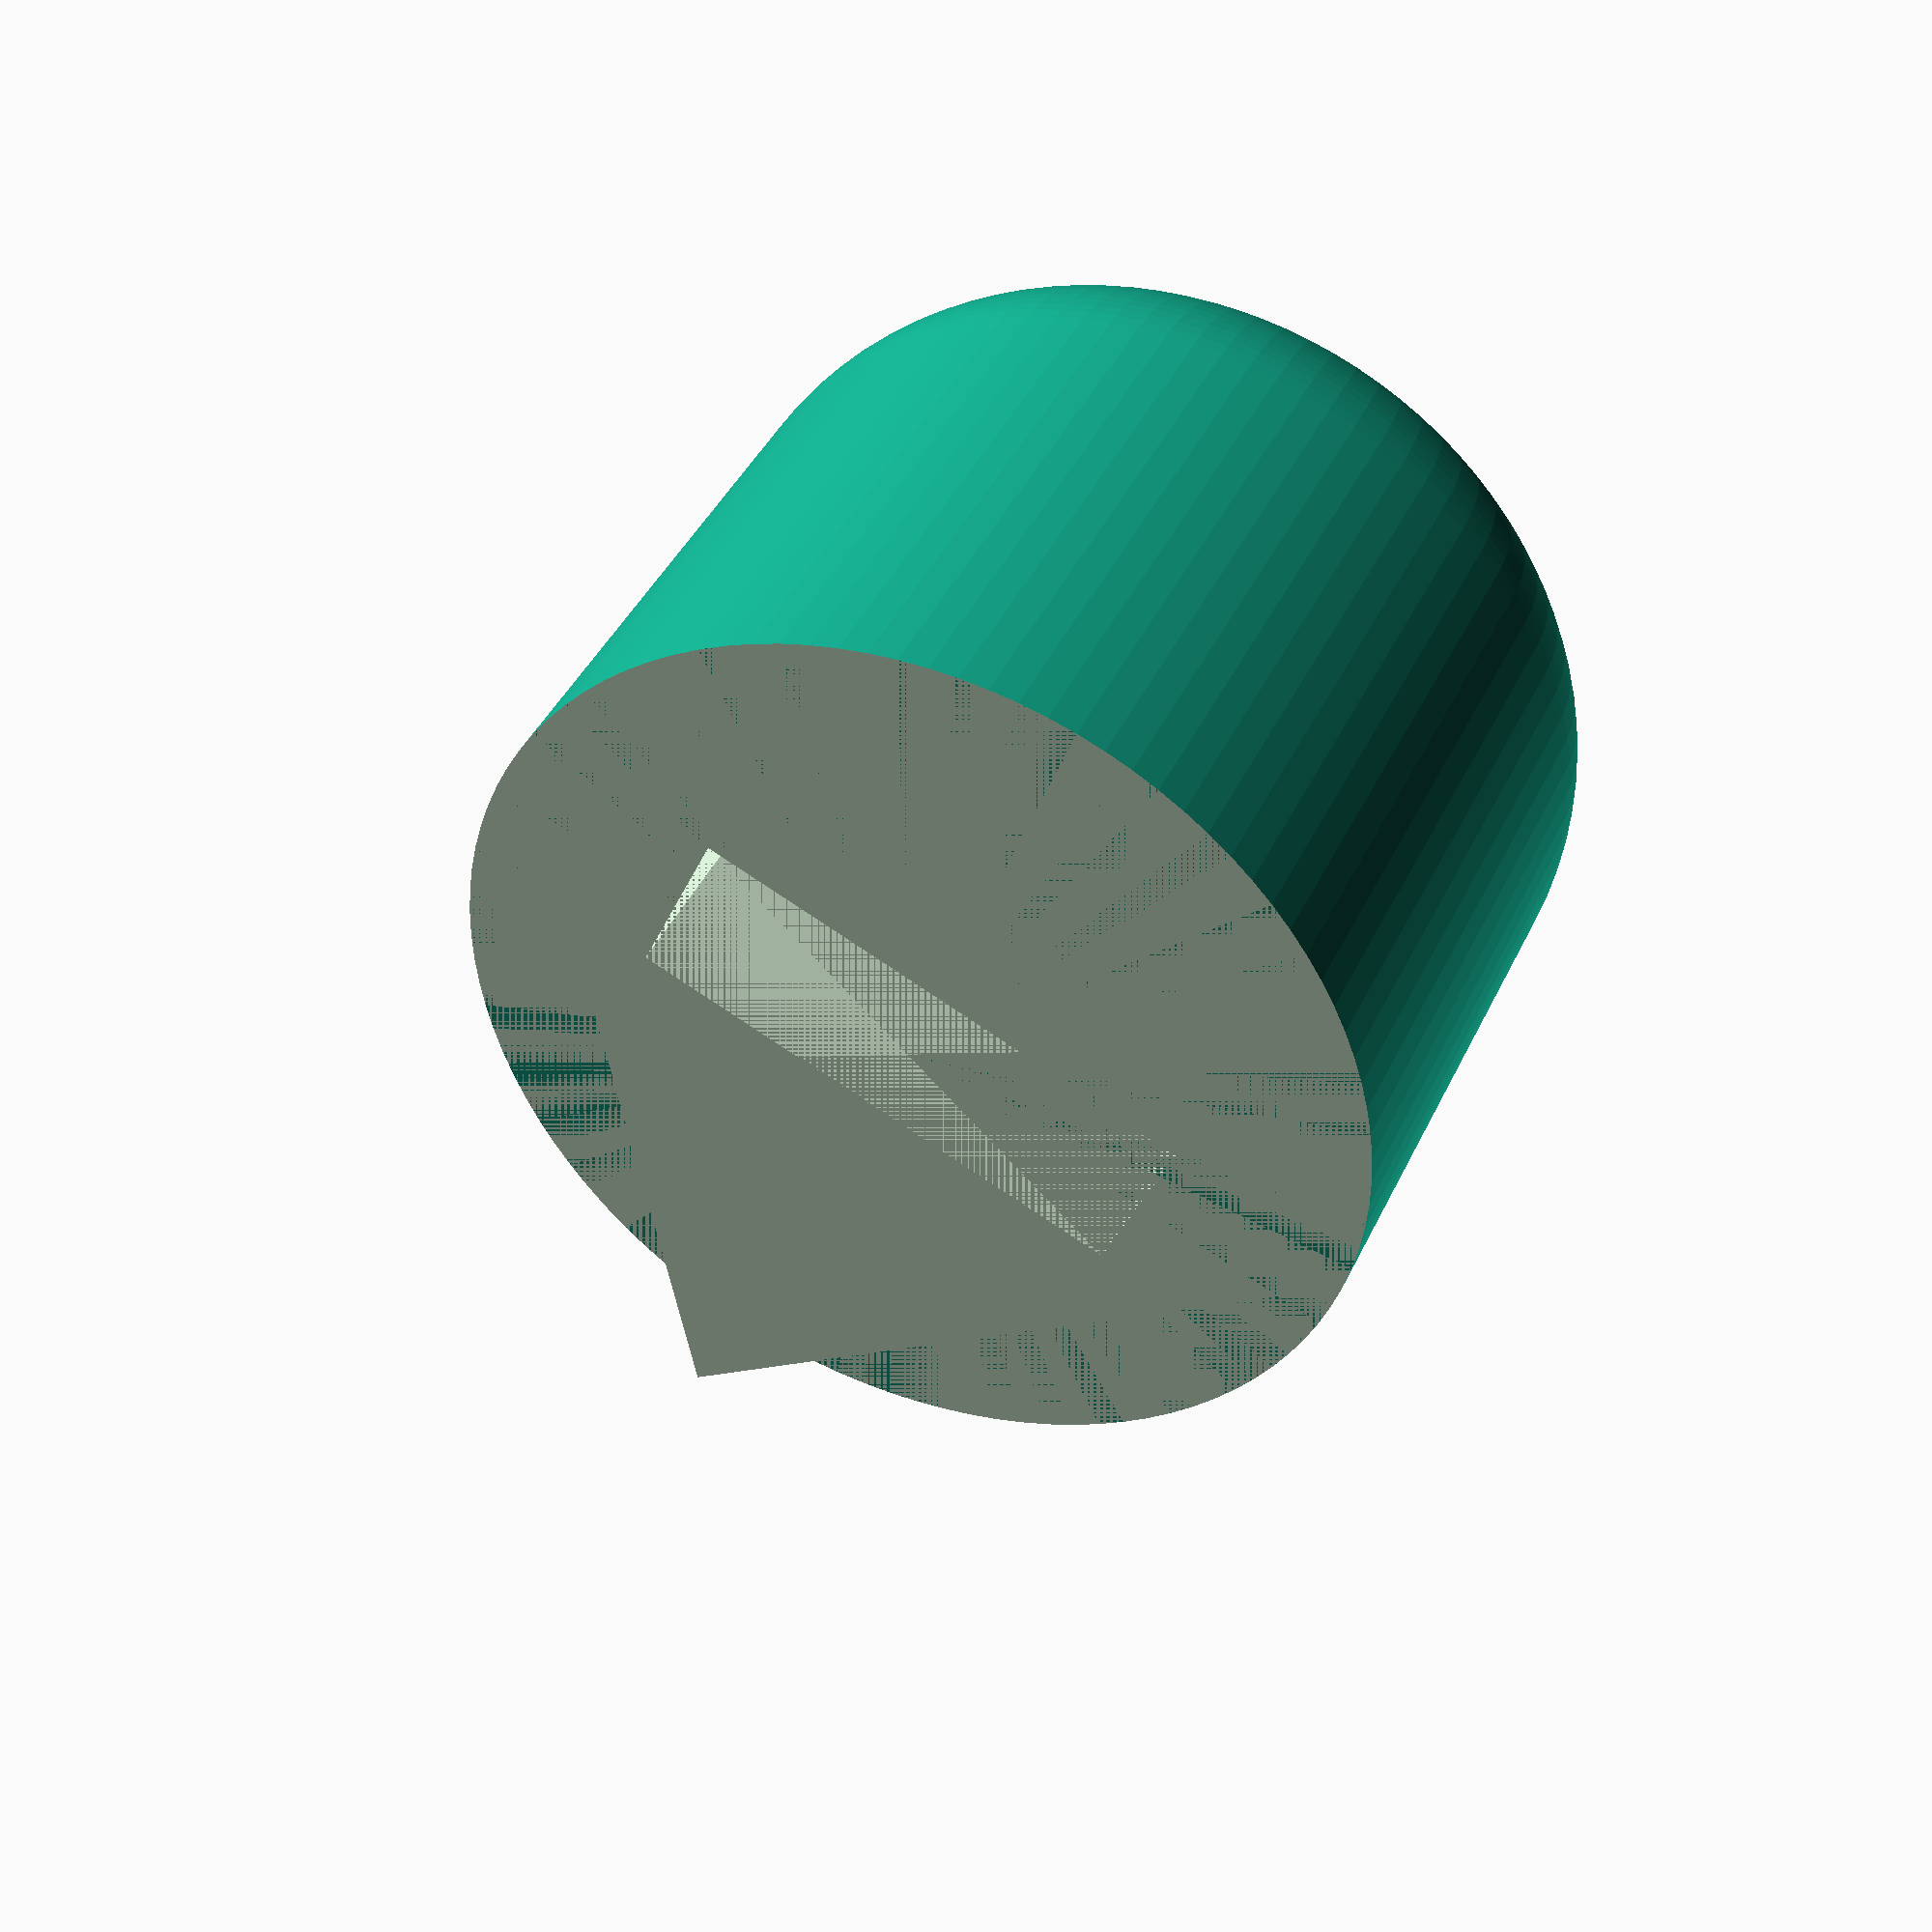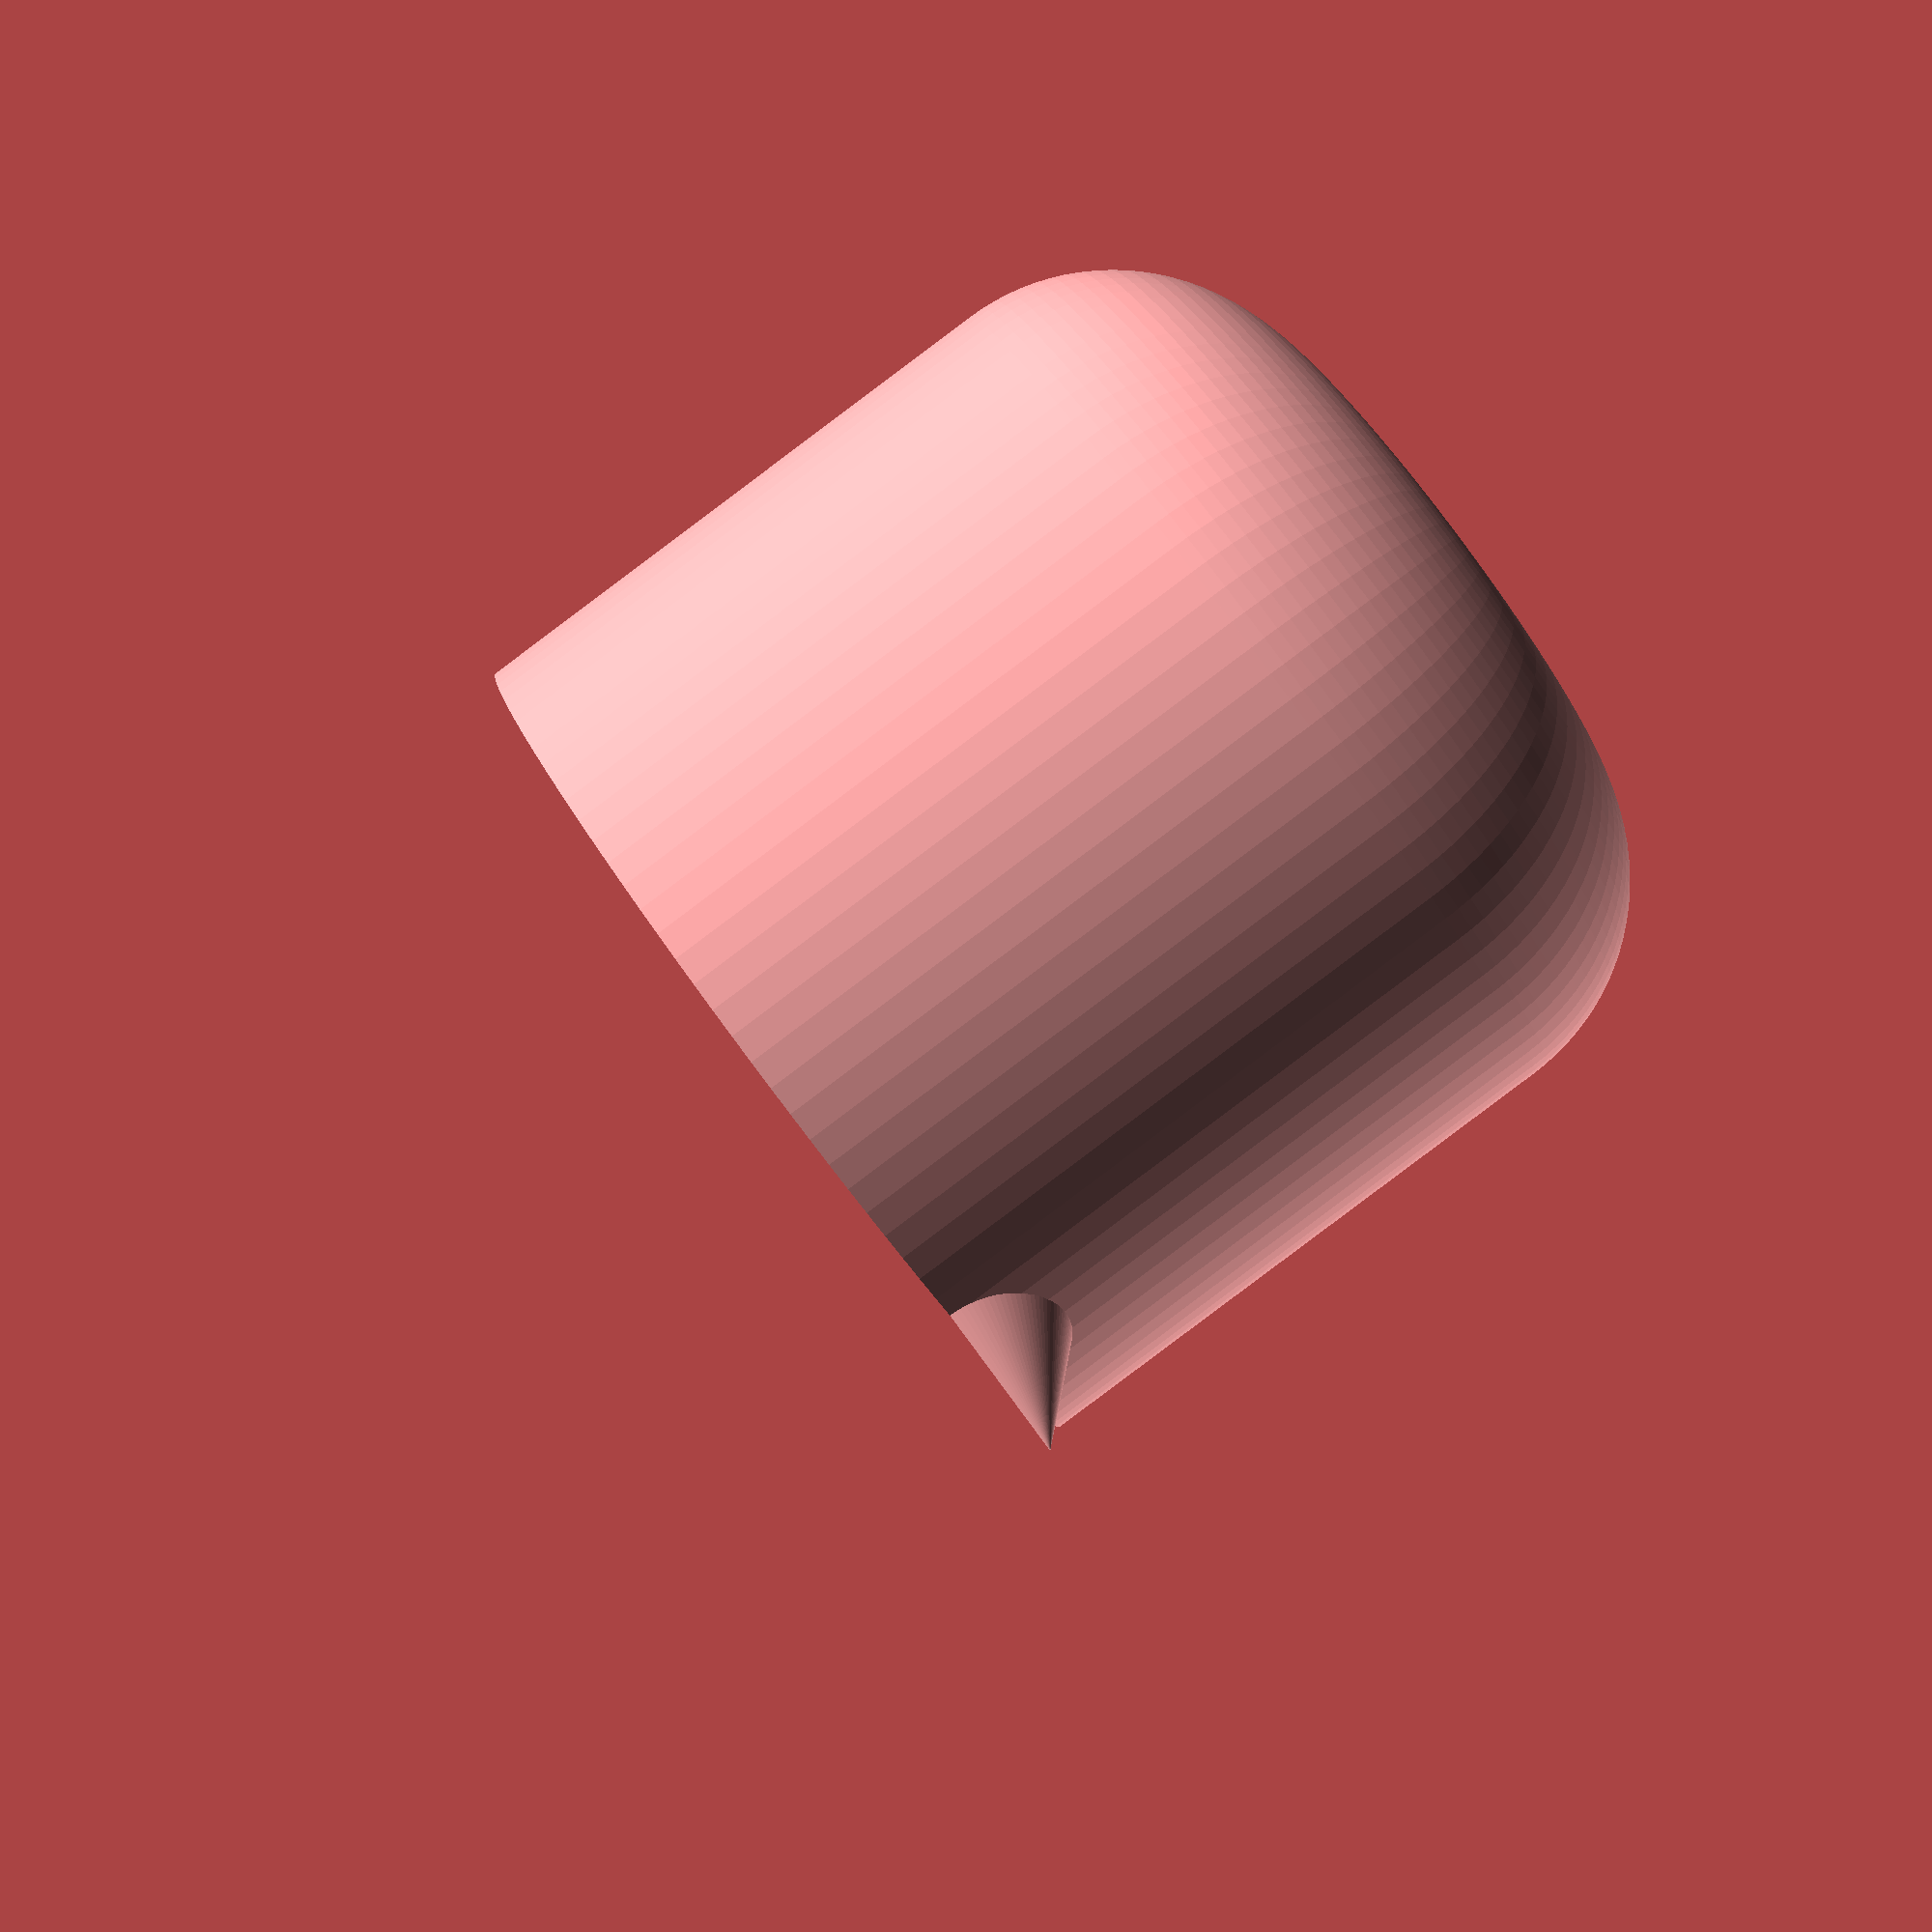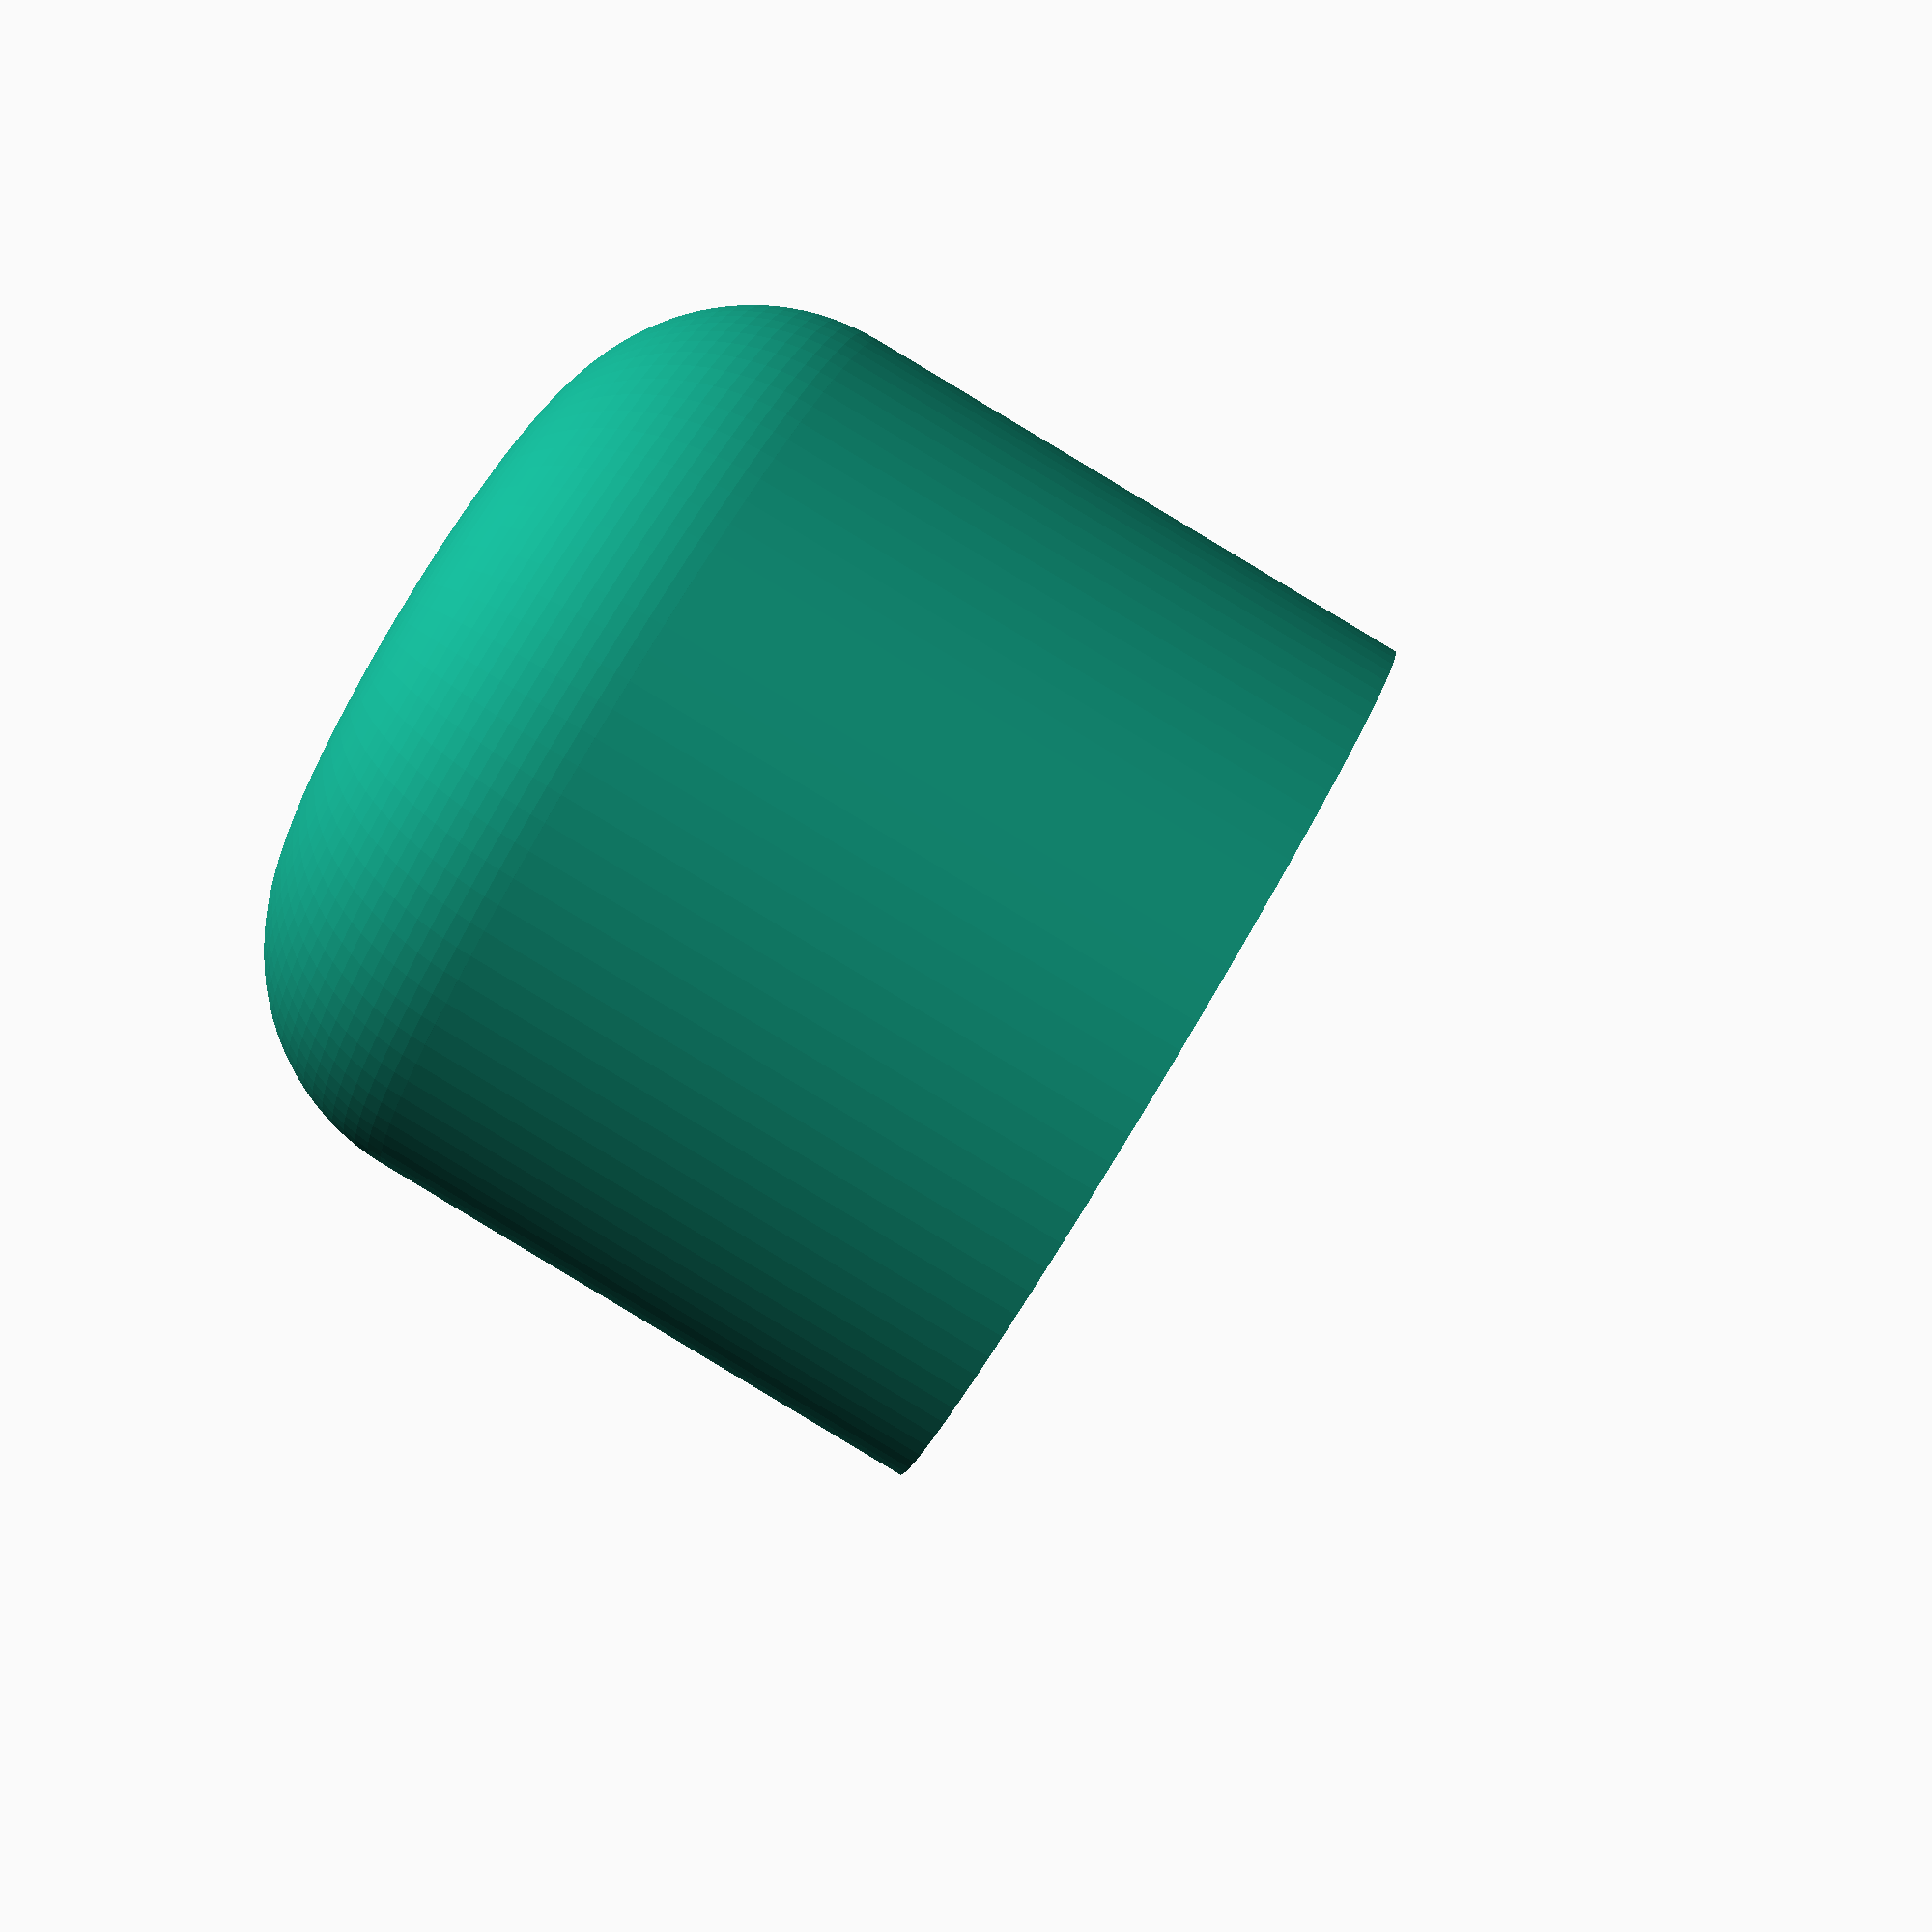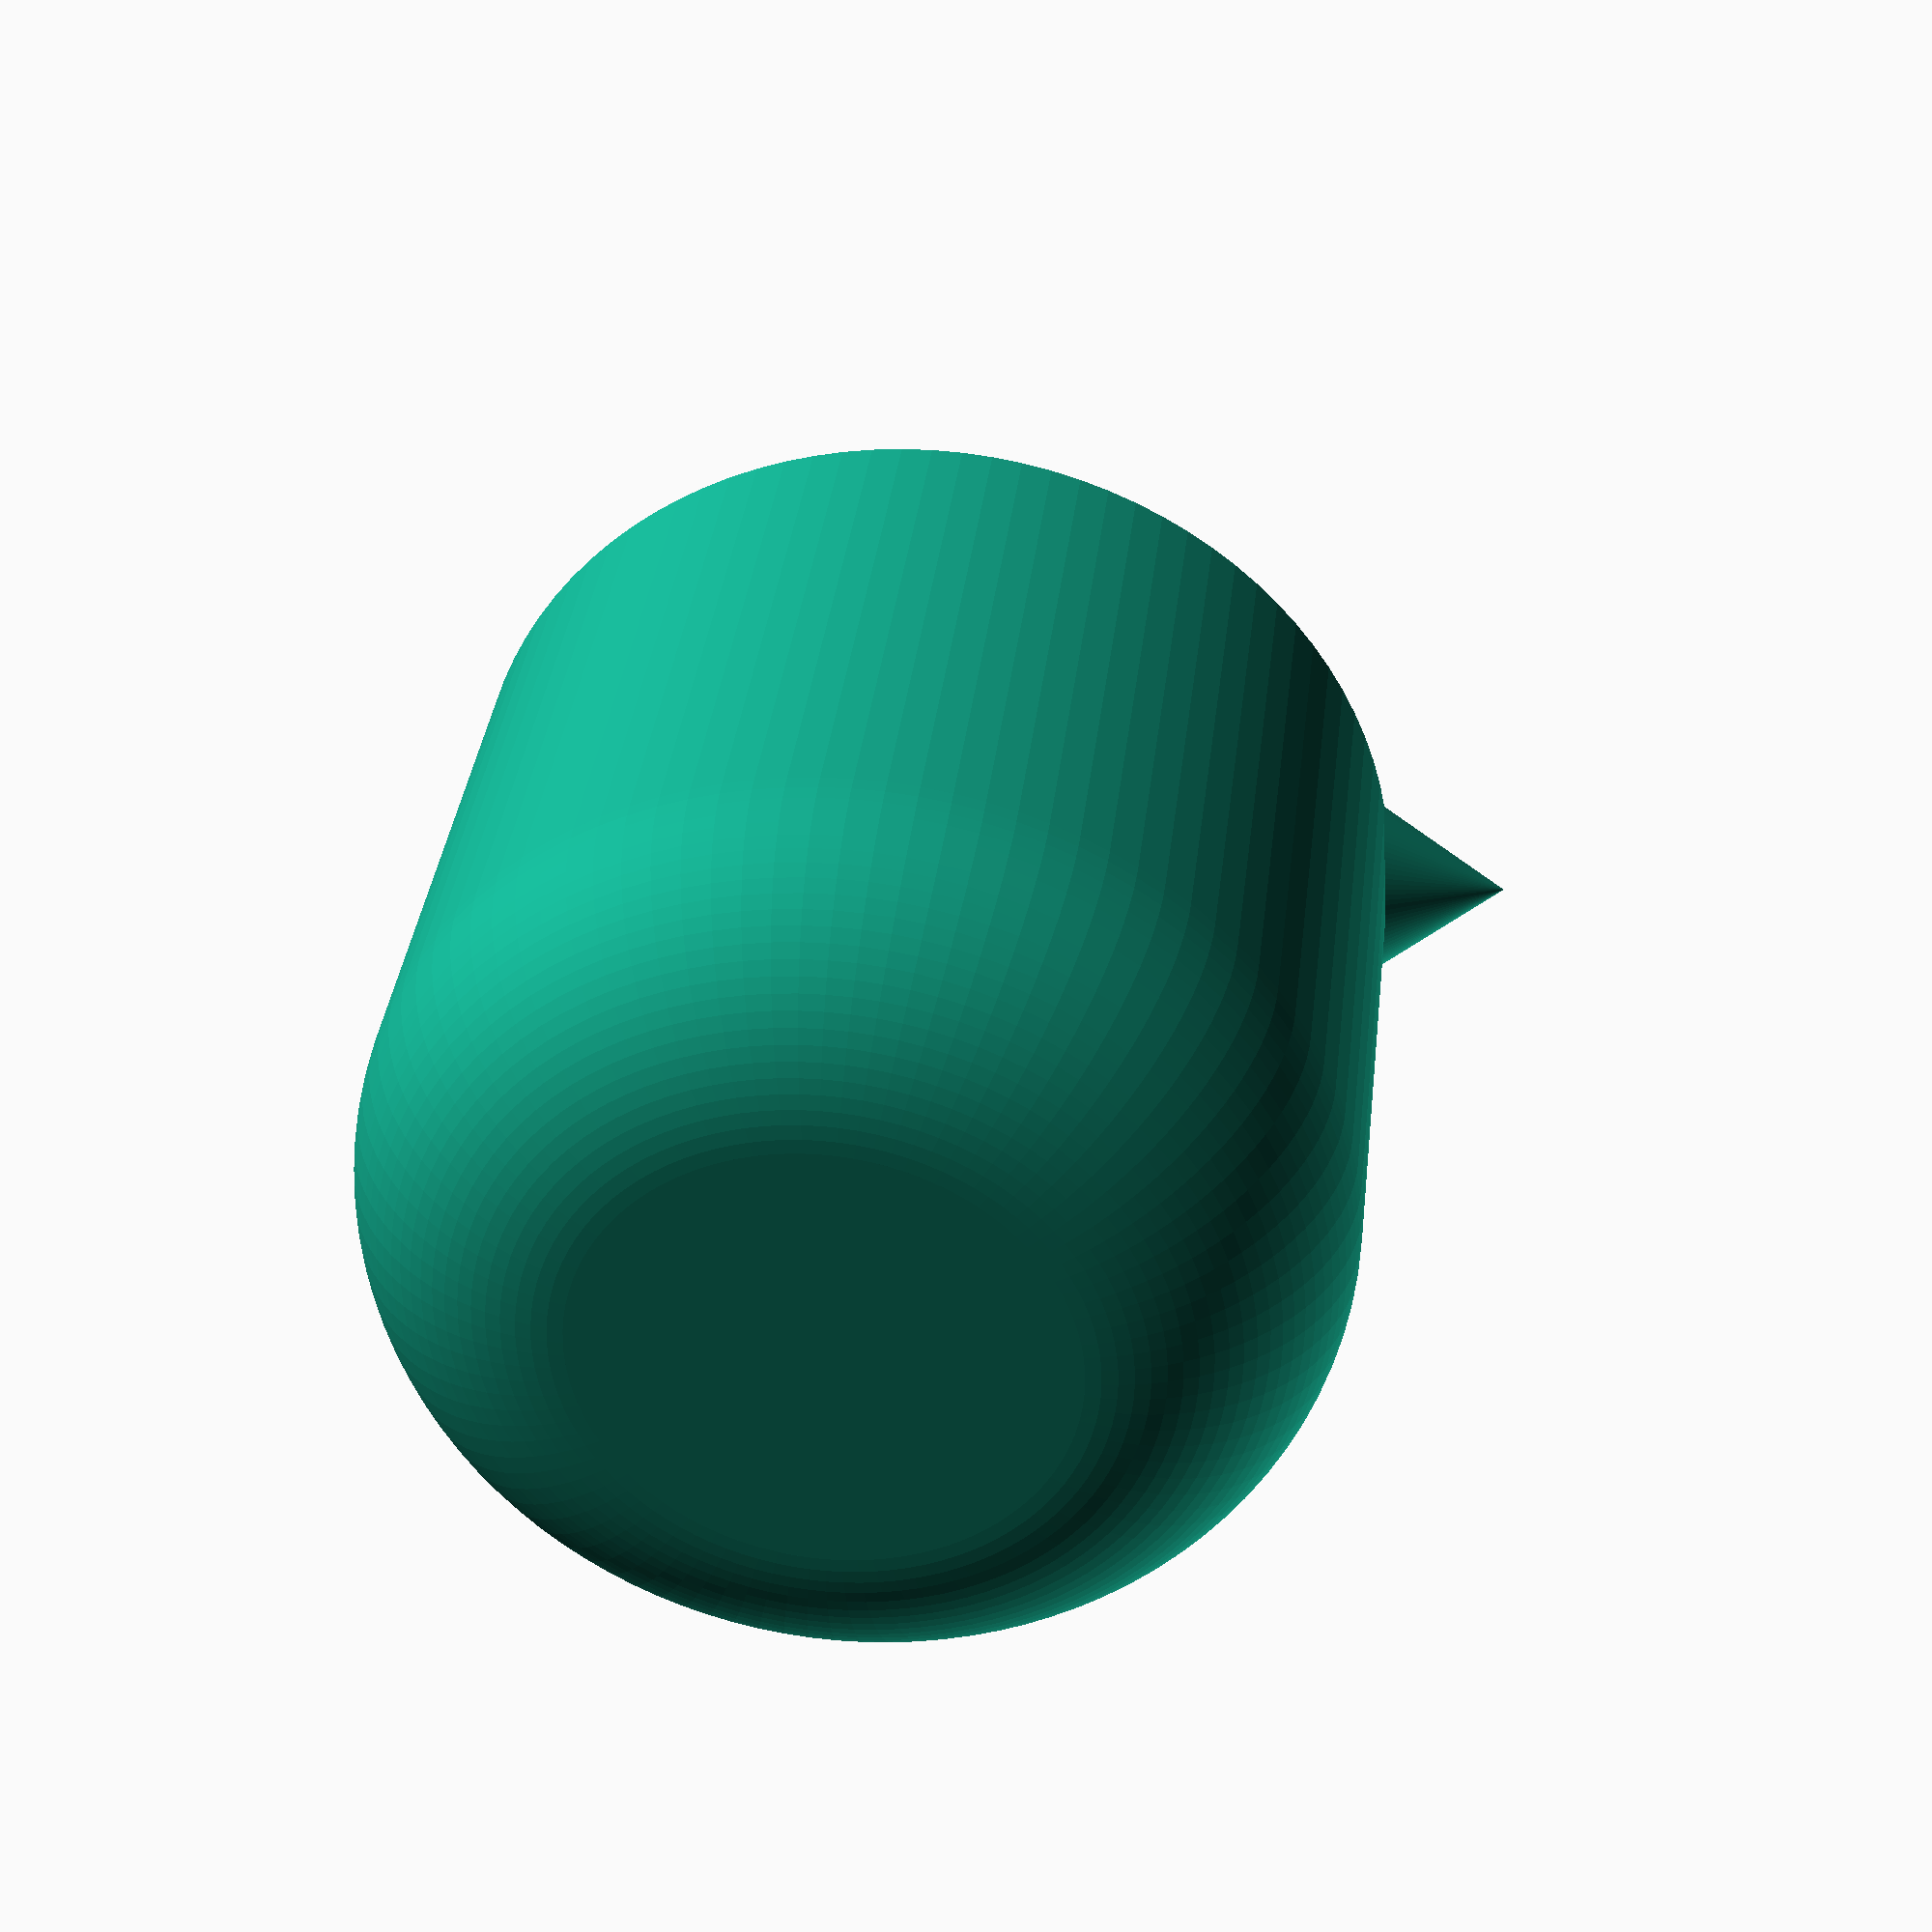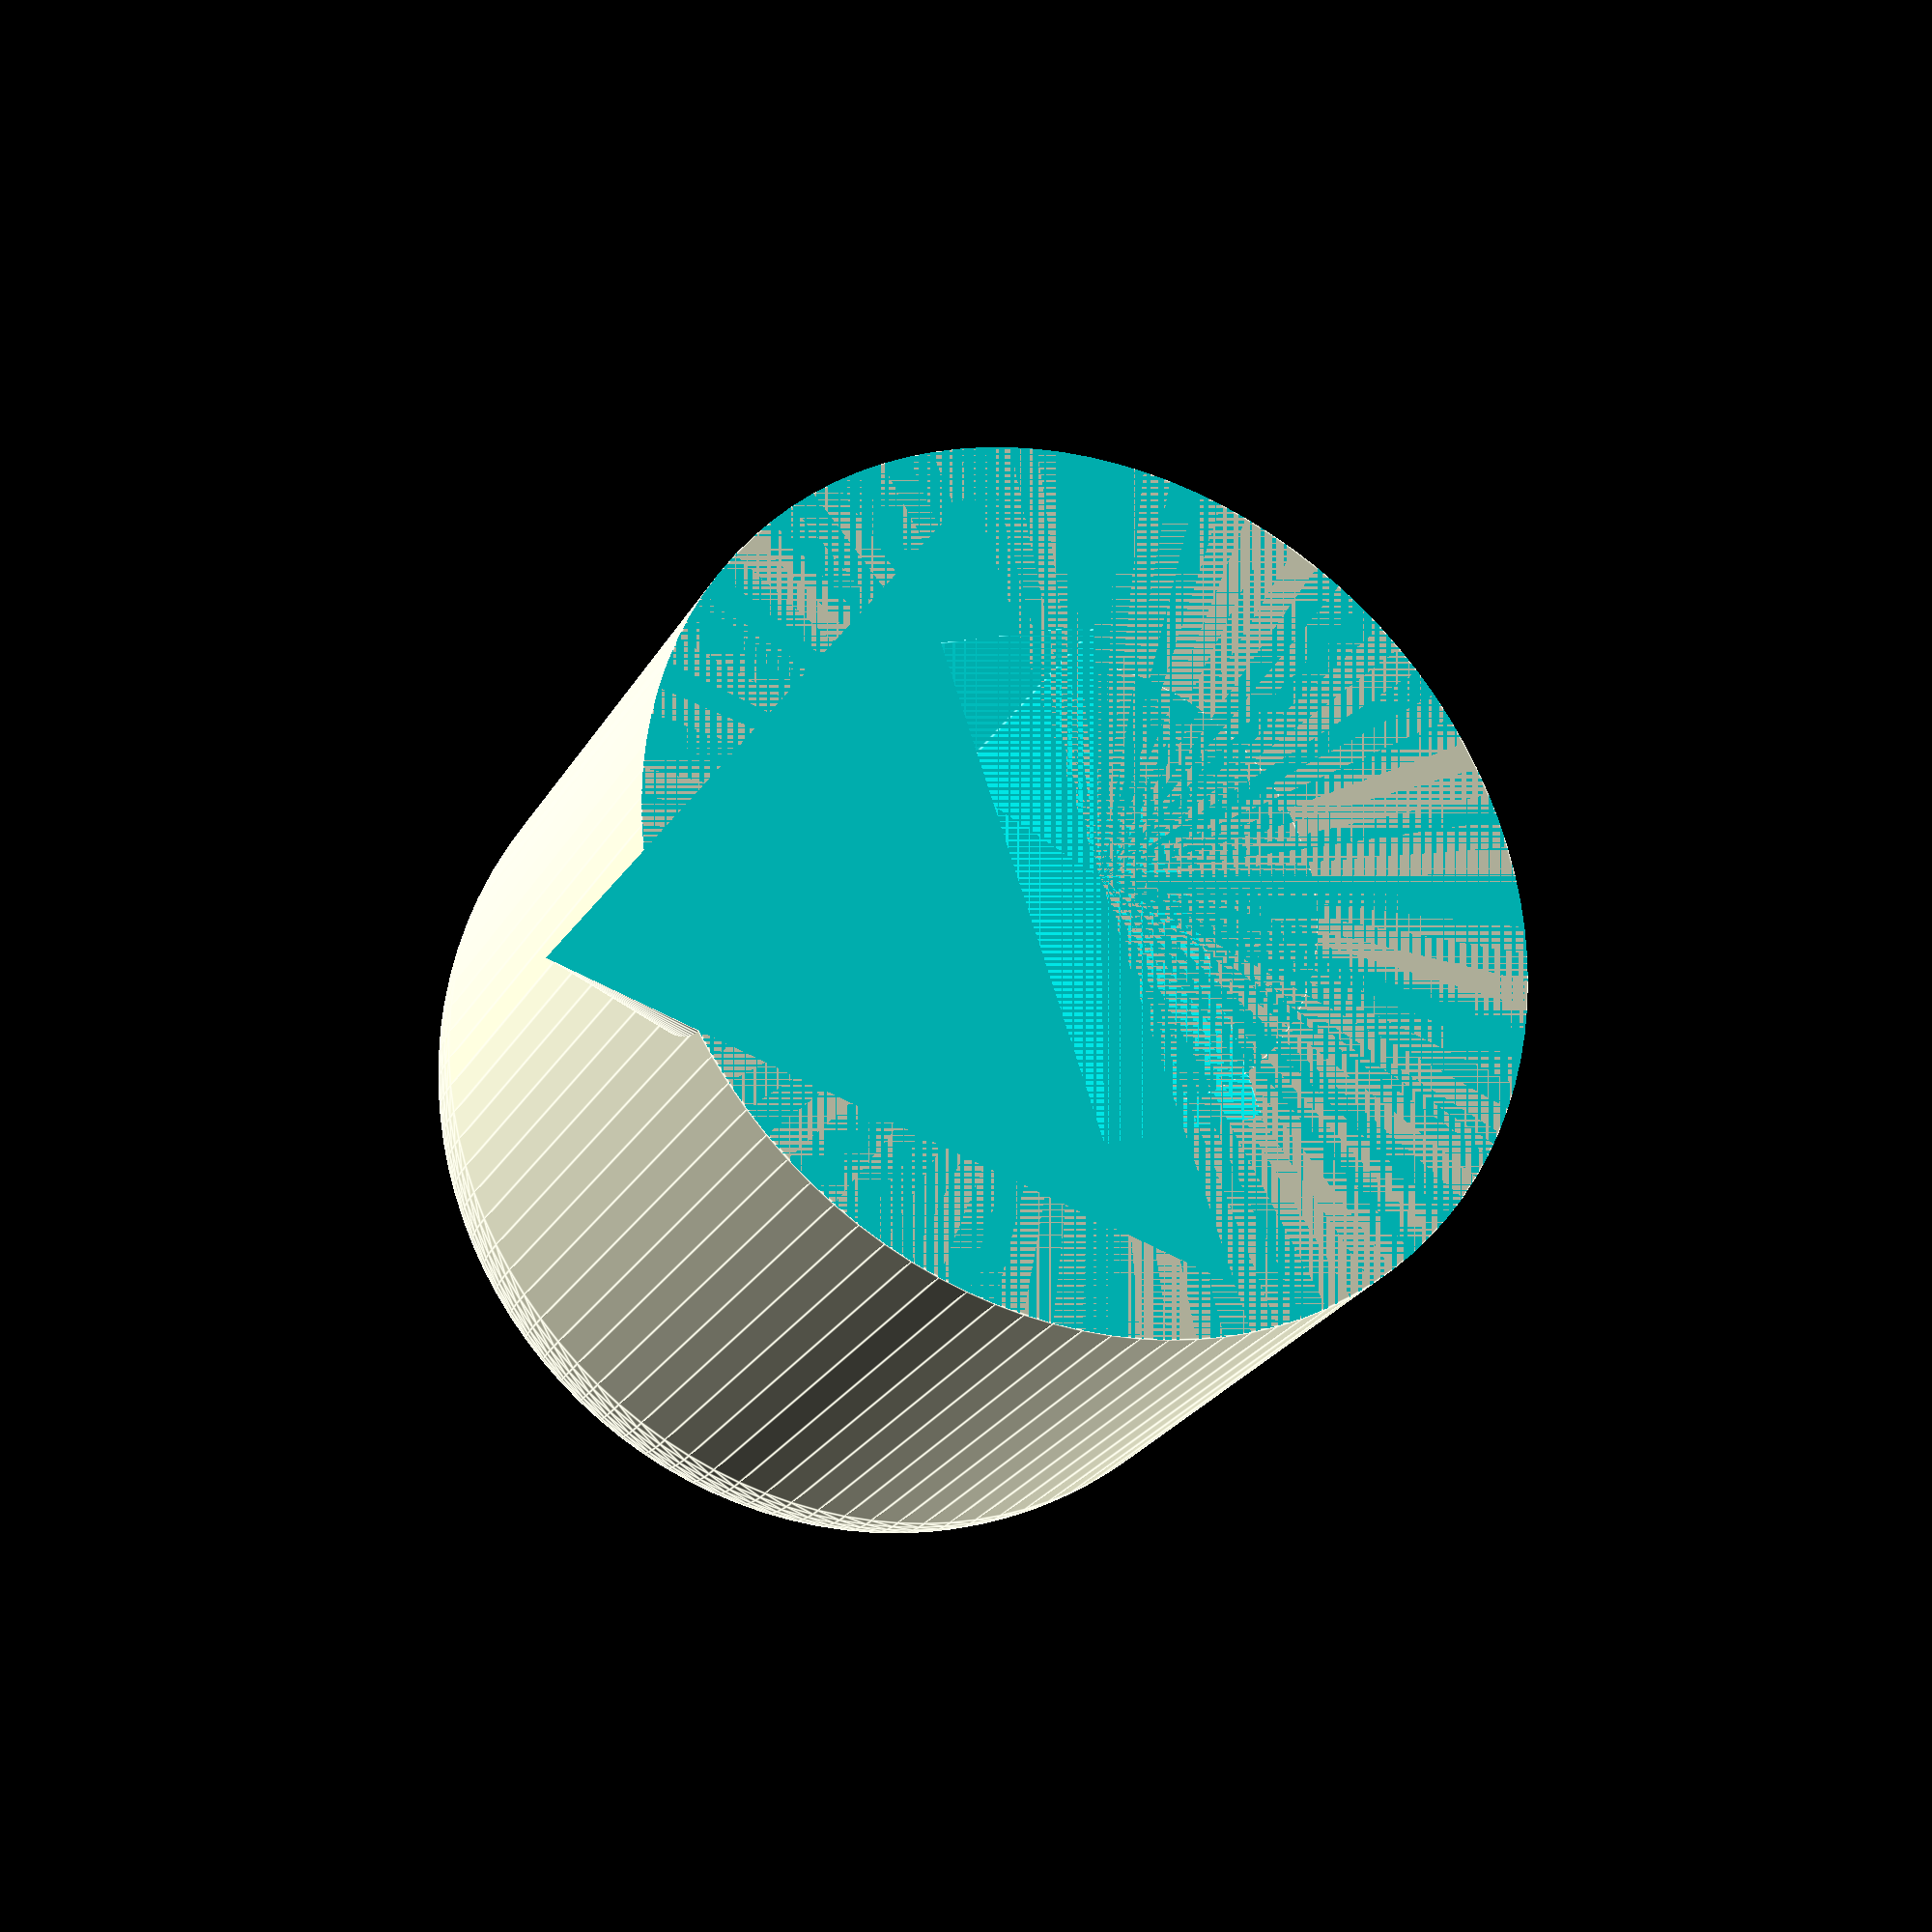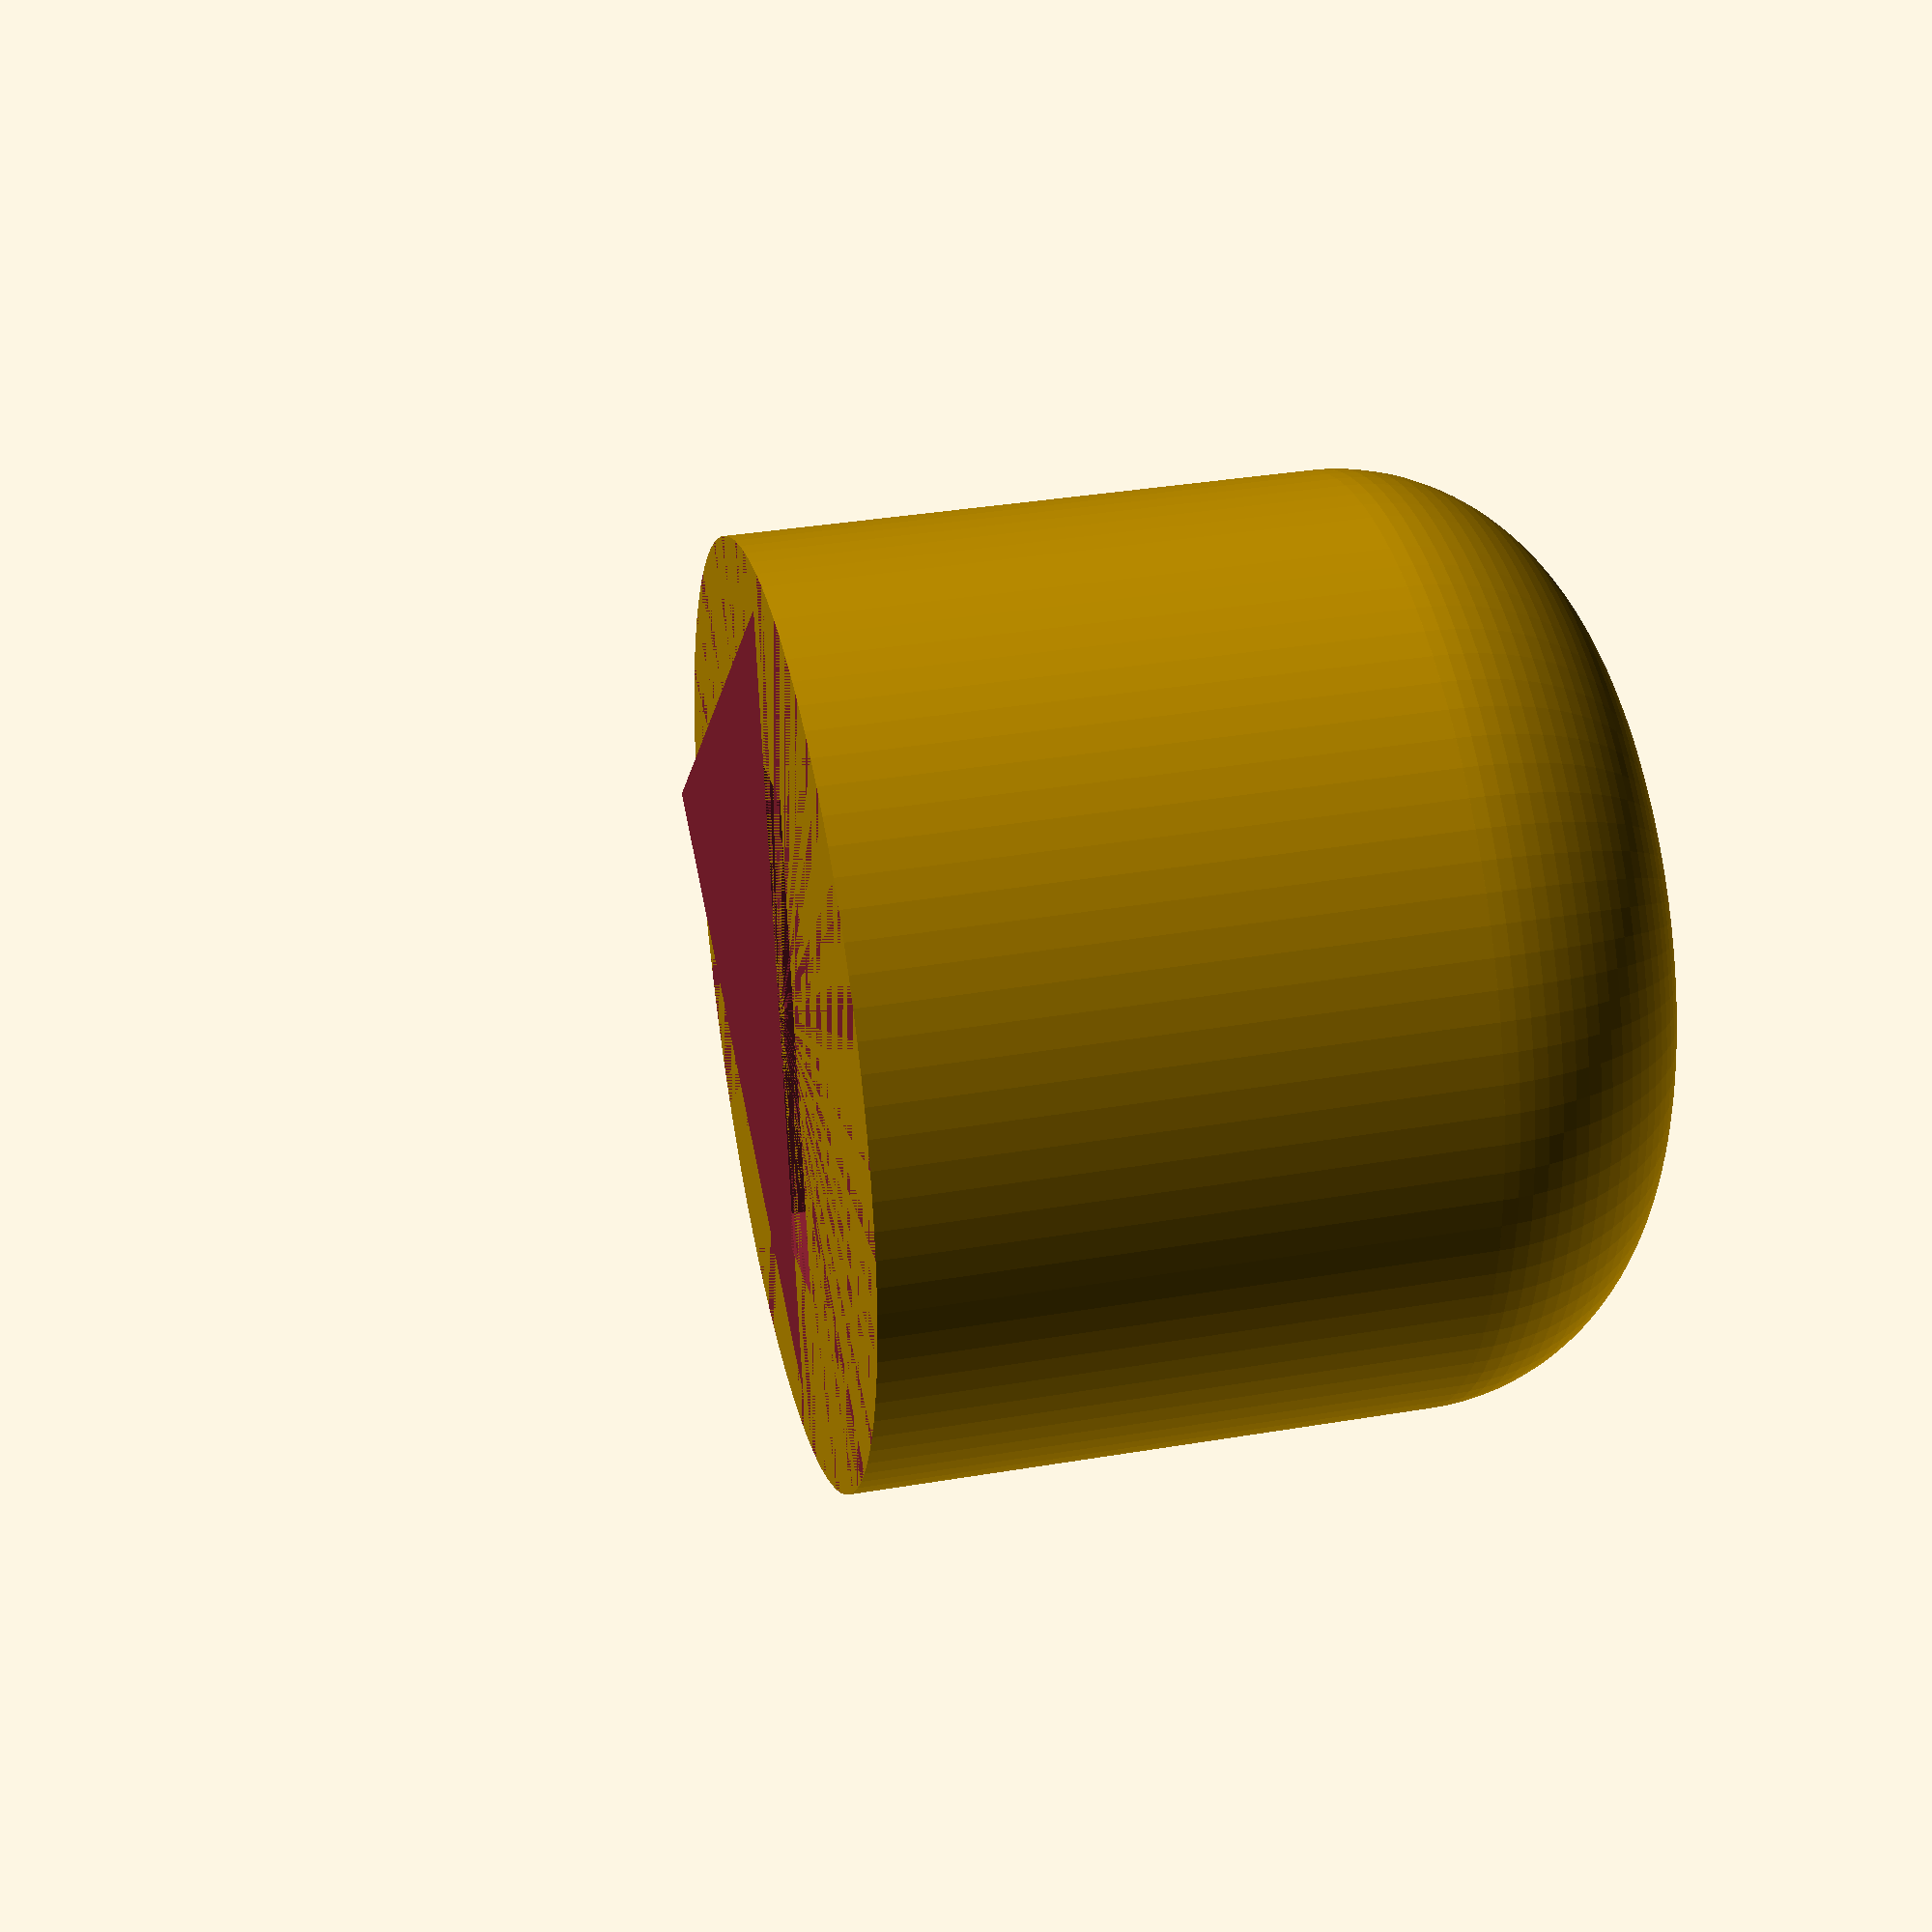
<openscad>

//Which support would you like to use
Support = "Rectangle"; //[Rectangle,Cylinder,NONE]

// if rectangular, width of the support
rect_support_x = 4.5; 
// if rectangular, height of support
rect_support_y = 1.5; 
// if rectangular, depth of the support
rect_support_z = 5; 

//if cylinder, depth of  support
cyl_support_h = 4; 
//if cylinder, diameter of cylinder support
cyl_support_d = 3; 


// button size
// radius of the button
button_radius = 4; 
// height of the button
button_height = 7; 
// radius of rounded corner
button_angle_radius = 2; 
//to not have the marker, let 0.
marker_size = 1; 


/* [hidden] */

// ignore variable values
$fn=100;

difference(){
    union(){
        cylinder(h = button_height - button_angle_radius, r = button_radius, center = false); 
        cylinder(h = button_height , r = button_radius - button_angle_radius, center = false);
        translate([0,0,button_height - button_angle_radius])
            rotate_extrude(convexity = 10)
                translate([2, 0, 0])
                    circle(r = button_angle_radius);
    if( marker_size > 0){
        translate([0,0,0])
            rotate(a = 90, v = ([1,0,0])){
                cylinder(h = marker_size + button_radius, r1 = button_radius * 0.9, r2 = 0);
            }; 
        }  
    }
    union(){
        translate([0,0,0- 2*(marker_size+button_radius)]) cube((marker_size+button_radius) * 4, center=true); 
        if (Support == "Rectangle"){
            translate([-rect_support_x / 2,-rect_support_y /2,0]) cube([rect_support_x, rect_support_y, rect_support_z], center= false);
        }
        if (Support == "Cylinder"){
            translate([0,0,0]) cylinder(h = cyl_support_h, r = cyl_support_d / 2, center= false);
        }
    }
}
</openscad>
<views>
elev=319.5 azim=335.5 roll=203.1 proj=p view=wireframe
elev=268.1 azim=131.3 roll=233.2 proj=p view=wireframe
elev=89.6 azim=169.6 roll=59.0 proj=p view=wireframe
elev=324.6 azim=270.4 roll=6.4 proj=p view=wireframe
elev=24.9 azim=288.6 roll=156.8 proj=p view=edges
elev=144.6 azim=100.9 roll=282.6 proj=p view=wireframe
</views>
